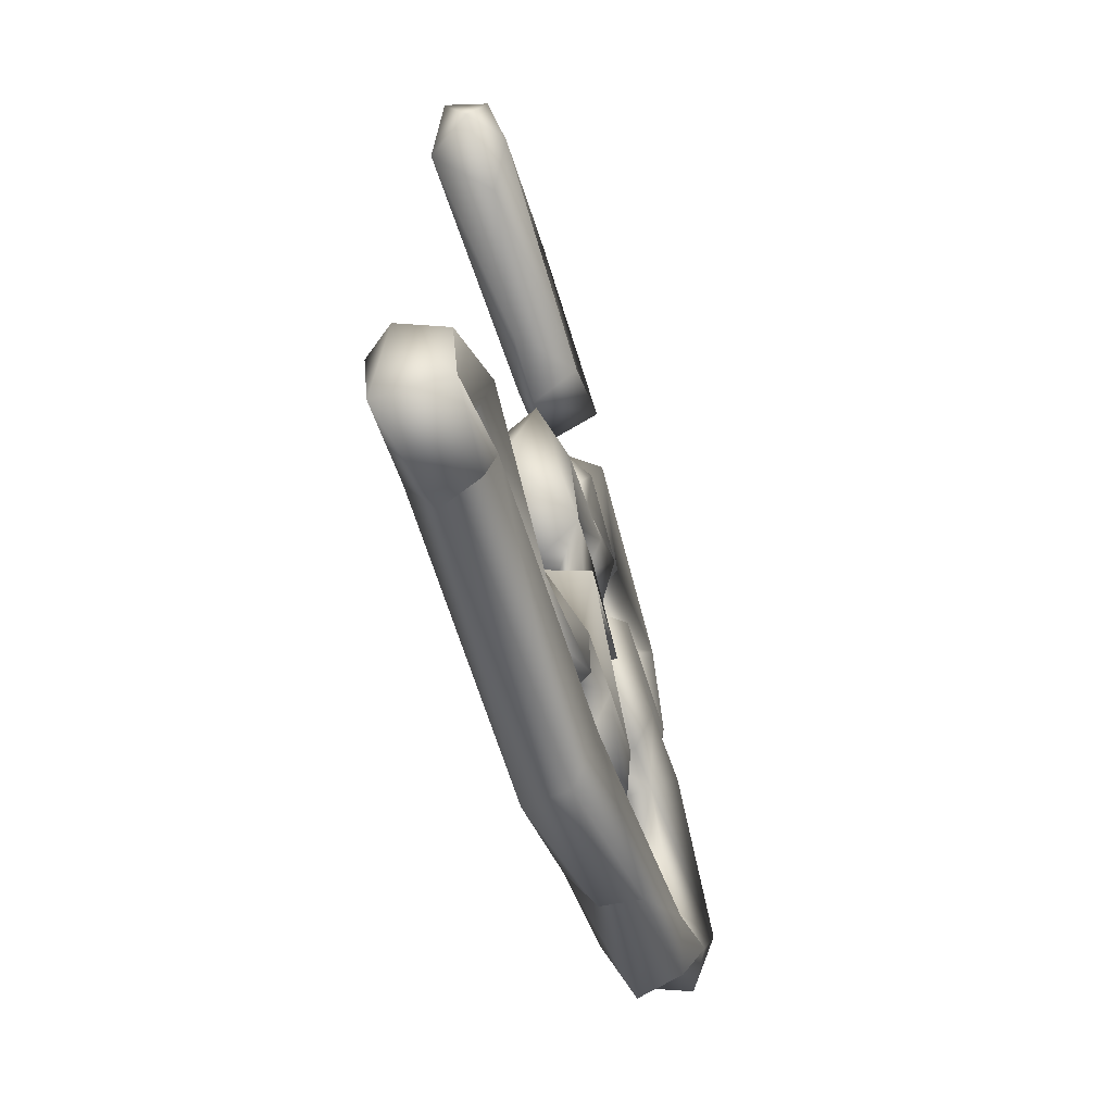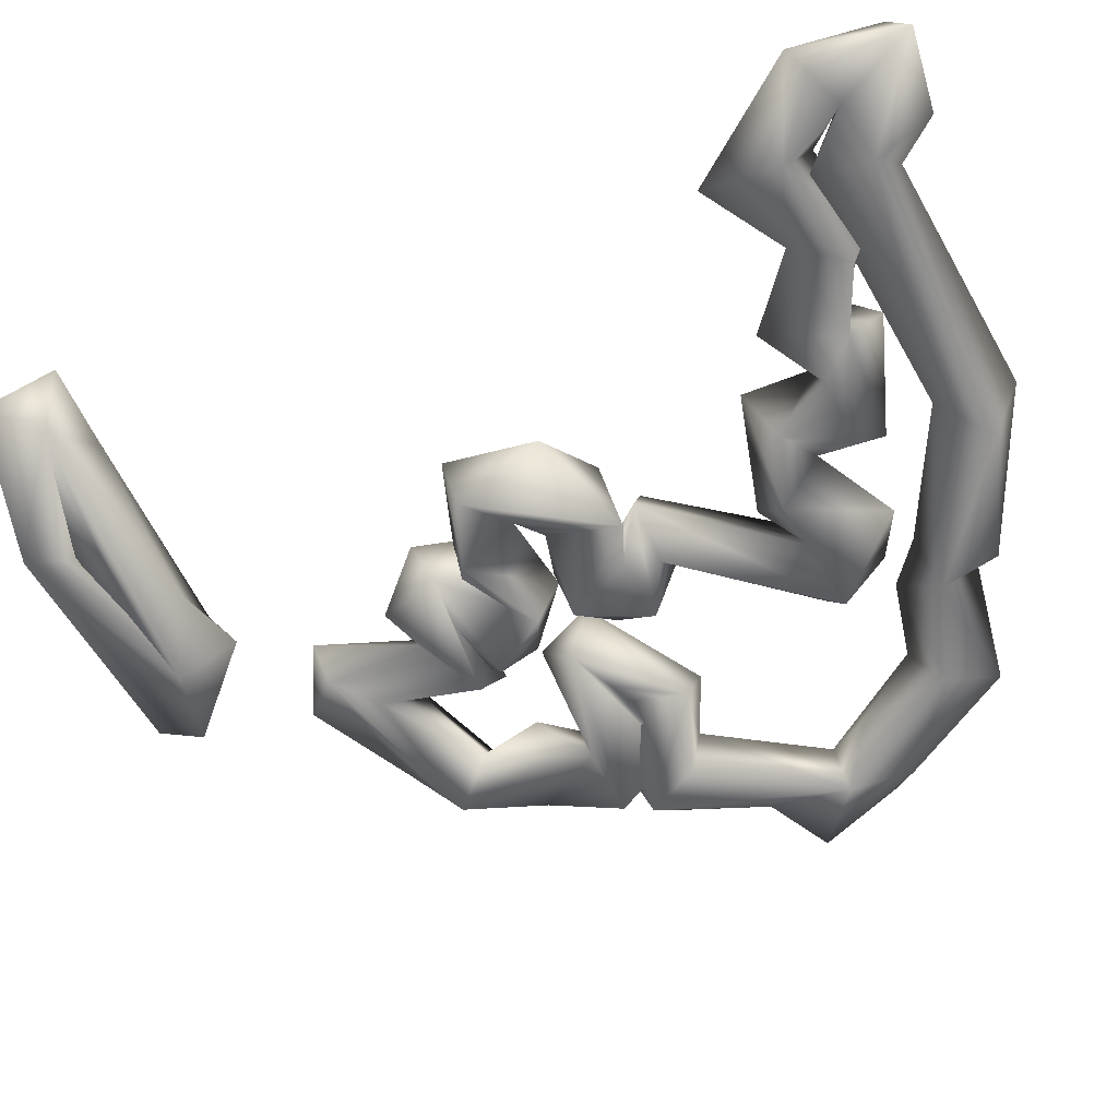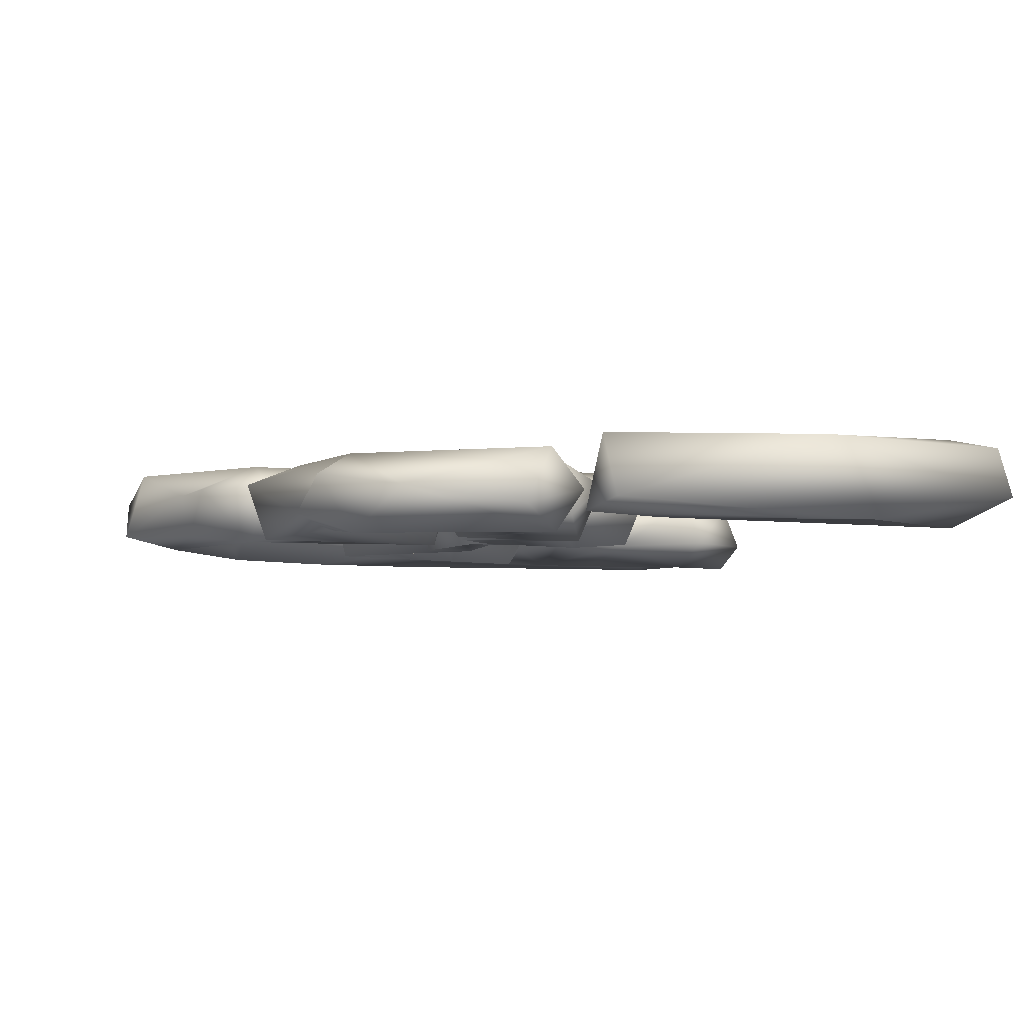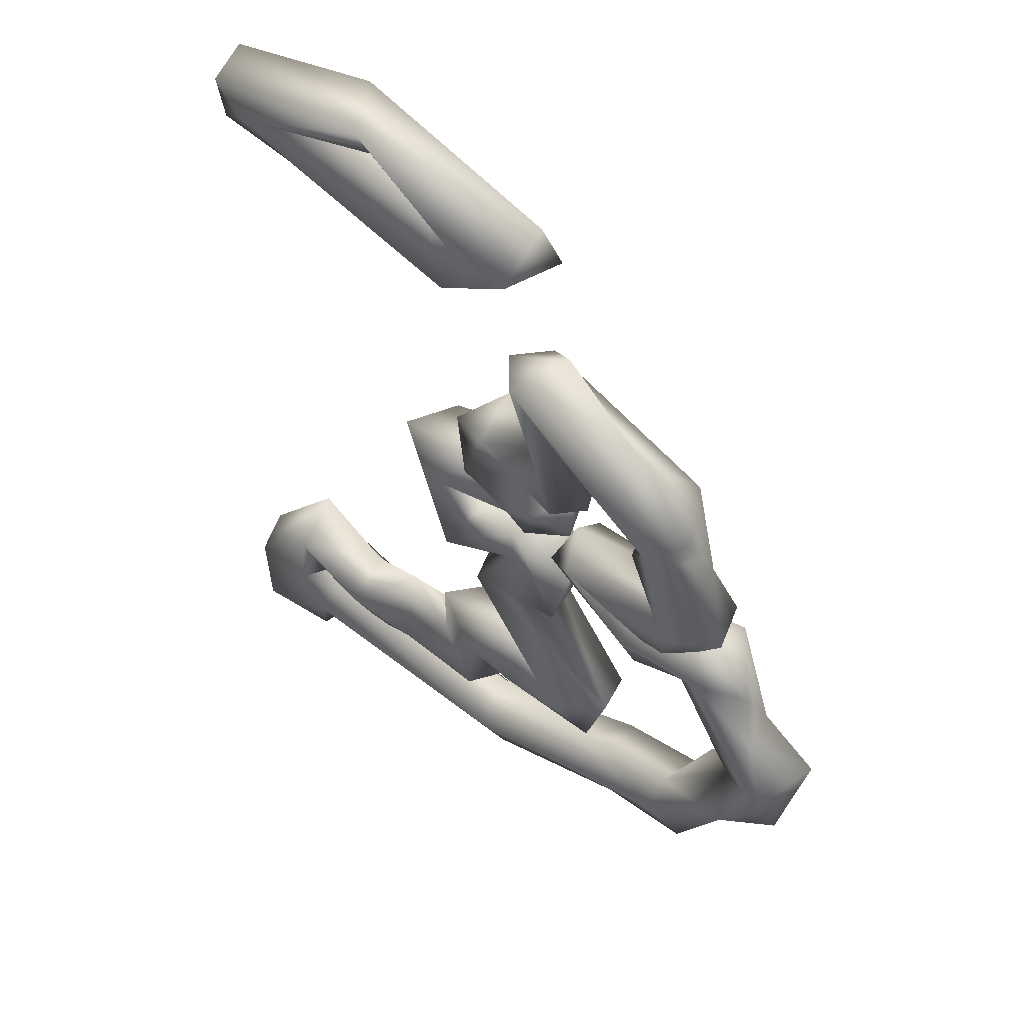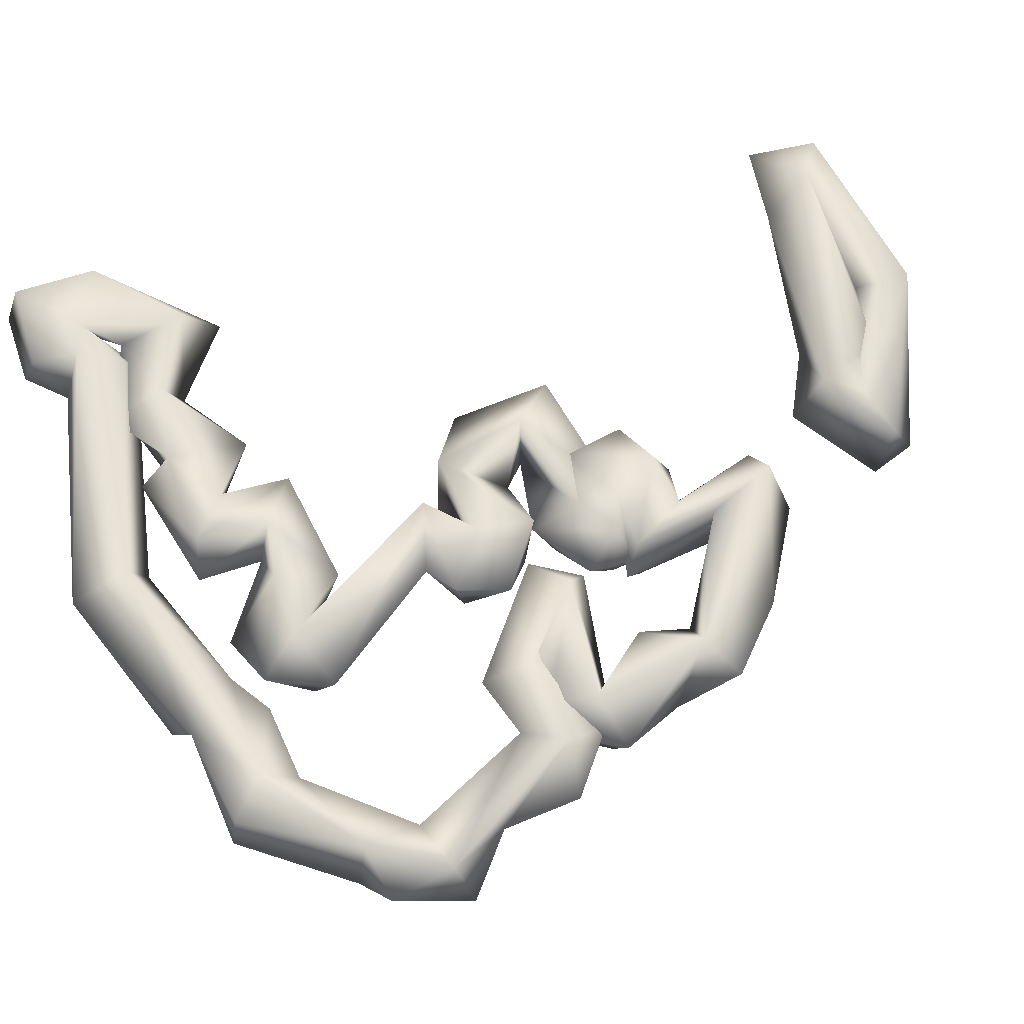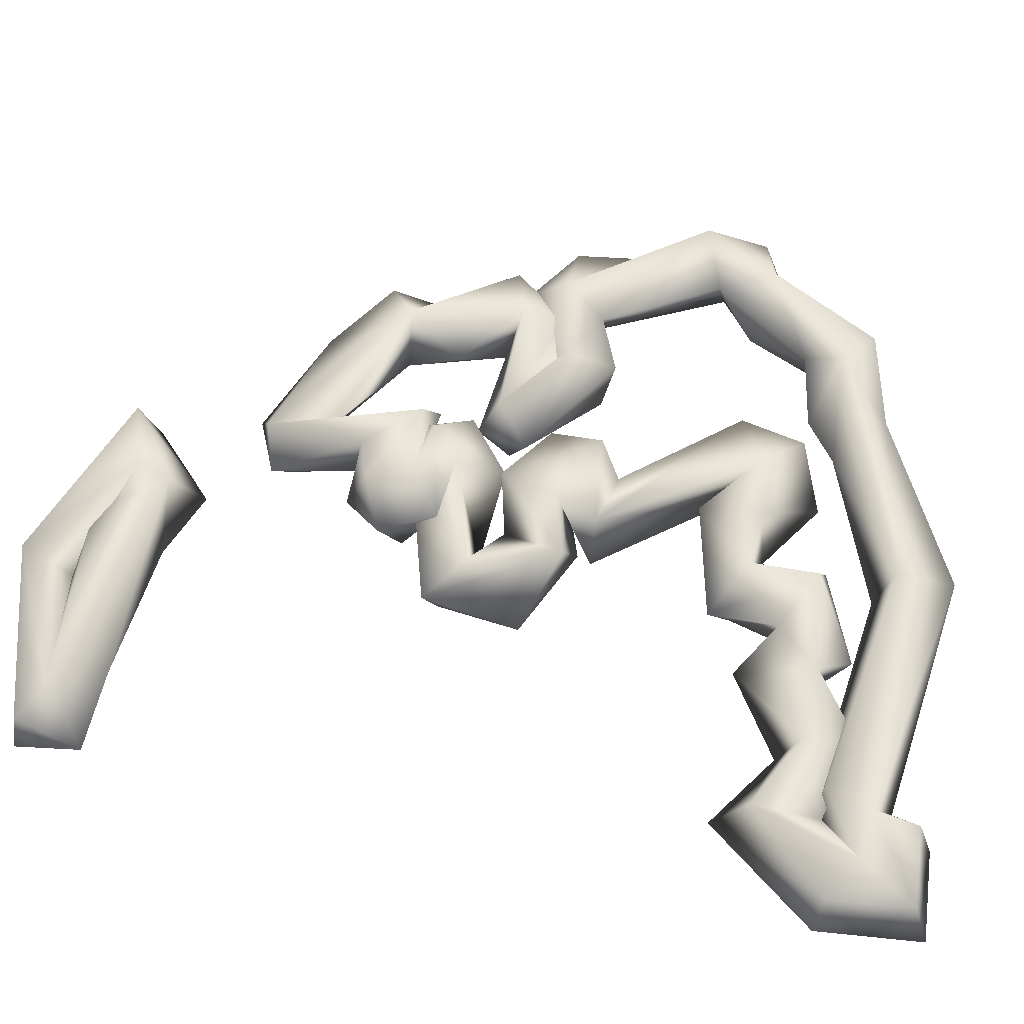
<metadata>
{"format":"obj","ext":"obj","renderer":"f3d","projection":"perspective","resolution":1024,"background":"white","views":[{"elev":-65.4,"azim":107.8,"up":"+Z"},{"elev":-63.2,"azim":112.3,"up":"+Y"},{"elev":-4.4,"azim":-14.7,"up":"+Y"},{"elev":54.5,"azim":-139.6,"up":"+Z"},{"elev":65.9,"azim":-104.0,"up":"+Y"},{"elev":60.9,"azim":101.3,"up":"+Y"}]}
</metadata>
<code>
o GR.001_CUCurve.046
v 1.11 -0.000546 0.4008
v 1.109 -0.001917 0.4002
v 1.105 0.000771 0.4012
v 1.106 -0.001978 0.4026
v 1.106 -0.000709 0.4066
v 1.105 0.001965 0.4048
v 1.102 -0.000796 0.4039
v 1.101 0.00189 0.4027
v 1.1 0.000795 0.4
v 1.1 -0.001906 0.4012
v 1.098 0.000151 0.4066
v 1.097 0.001602 0.4025
v 1.097 -0.001944 0.4026
v 1.095 0.000766 0.4048
v 1.095 -0.001197 0.4044
v 1.096 0.000789 0.4008
v 1.092 0.001936 0.4031
v 1.091 -0.00045 0.4027
v 1.092 -0.001873 0.4041
v 1.095 0.000725 0.4084
v 1.092 0.001896 0.4068
v 1.091 -0.000176 0.4061
v 1.094 -0.00218 0.4072
v 1.089 0.00076 0.4098
v 1.089 0.001969 0.4066
v 1.09 -0.002133 0.4083
v 1.087 -0.000837 0.4079
v 1.086 0.001879 0.4069
v 1.087 -0.000619 0.4036
v 1.084 0.001055 0.4049
v 1.084 -0.001864 0.4073
v 1.083 0.000719 0.4084
v 1.091 0.001931 0.4149
v 1.088 0.000776 0.4143
v 1.089 -0.001913 0.4147
v 1.092 -0.001007 0.4149
v 1.09 0.001027 0.4174
v 1.086 0.001601 0.4155
v 1.087 -0.001987 0.416
v 1.089 -0.001007 0.4165
v 1.086 0.000793 0.4183
v 1.088 -0.001847 0.4196
v 1.089 0.001375 0.4203
v 1.093 0.00194 0.4162
v 1.092 -7.8e-05 0.4196
v 1.092 -0.001615 0.4157
v 1.097 -0.000746 0.4179
v 1.093 -0.000657 0.4207
v 1.095 0.001933 0.421
v 1.096 -0.001932 0.4225
v 1.097 0.000927 0.423
v 1.093 -0.002203 0.4236
v 1.09 0.000935 0.4249
v 1.089 0.001841 0.4228
v 1.089 0.000874 0.4202
v 1.089 -0.001909 0.4214
v 1.087 0.00199 0.4243
v 1.086 0.000791 0.4225
v 1.087 -0.001915 0.4241
v 1.09 -0.00131 0.4225
v 1.086 -4e-05 0.4251
v 1.09 0.001188 0.425
v 1.09 -0.001306 0.4254
v 1.093 -0.001964 0.4251
v 1.092 0.001476 0.4231
v 1.093 0.000786 0.4261
v 1.091 -0.000882 0.4284
v 1.091 0.001934 0.4272
v 1.089 0.001047 0.428
v 1.086 0.001856 0.4252
v 1.085 3.7e-05 0.4244
v 1.086 -0.00188 0.4254
v 1.089 -0.000983 0.4274
v 1.089 -0.00199 0.432
v 1.091 2e-05 0.4326
v 1.089 0.001978 0.433
v 1.088 0.001042 0.4297
v 1.087 -0.001237 0.4304
v 1.087 -0.000763 0.434
v 1.082 0.000177 0.4313
v 1.08 0.001999 0.4271
v 1.08 -0.001993 0.4289
v 1.082 -0.000844 0.427
v 1.079 0.000847 0.4285
v 1.078 -0.000804 0.4251
v 1.082 0.000566 0.4241
v 1.076 0.000799 0.4219
v 1.08 -0.001385 0.4219
v 1.079 0.001936 0.4211
v 1.077 -0.001914 0.4214
v 1.078 -0.000828 0.4183
v 1.079 0.001506 0.4187
v 1.085 0.001947 0.4212
v 1.083 0.001103 0.4189
v 1.086 -3e-05 0.4222
v 1.086 -0.001971 0.4205
v 1.084 -0.001679 0.4195
v 1.082 -0.000665 0.4198
v 1.087 0.000805 0.4195
v 1.081 0.000949 0.4156
v 1.082 -0.001727 0.4162
v 1.081 0.001992 0.4183
v 1.078 0.000877 0.4168
v 1.078 -0.001315 0.4175
v 1.077 0.002004 0.4191
v 1.077 -0.001953 0.4201
v 1.077 0.000849 0.4211
v 1.074 0.000785 0.4189
v 1.074 0.000745 0.4149
v 1.074 -0.001389 0.4147
v 1.074 -0.001852 0.4106
v 1.075 0.000765 0.4109
v 1.071 -0.001324 0.4128
v 1.072 0.002011 0.412
v 1.071 0.000652 0.4087
v 1.073 -0.000966 0.4073
v 1.074 0.001957 0.408
v 1.079 0.000863 0.4056
v 1.077 -0.000879 0.4087
v 1.079 0.002001 0.4037
v 1.078 -0.001988 0.4041
v 1.077 -0.000794 0.4017
v 1.077 0.001451 0.4021
v 1.082 0.001142 0.4008
v 1.083 0.000766 0.4049
v 1.083 -0.002101 0.4027
v 1.083 -0.000648 0.3997
v 1.085 0.000716 0.4033
v 1.092 -0.000849 0.4001
v 1.091 0.000624 0.3962
v 1.091 0.001944 0.3992
v 1.09 -0.001915 0.3978
v 1.103 0.001438 0.4013
v 1.104 -0.000616 0.4018
v 1.103 -0.000847 0.3977
v 1.104 0.001981 0.3989
v 1.104 -0.001958 0.3988
v 1.107 0.001137 0.3992
v 1.107 -0.000949 0.3993
v 1.105 0.001506 0.3965
v 1.105 -0.00067 0.3957
v 1.109 -0.001444 0.3953
v 1.109 0.001918 0.3963
v 1.109 0.001717 0.4006
v 1.108 -0.00073 0.4415
v 1.108 0.001541 0.4412
v 1.105 -7.2e-05 0.439
v 1.107 -0.001979 0.4388
v 1.101 -0.001952 0.4428
v 1.098 0.001669 0.4437
v 1.099 -0.000305 0.44
v 1.089 0.001895 0.4401
v 1.092 0.001499 0.4392
v 1.09 -0.001022 0.4414
v 1.092 -0.001731 0.4388
v 1.089 -0.001557 0.4393
v 1.093 -0.000923 0.4401
v 1.093 -0.000729 0.4357
v 1.093 0.001919 0.4373
v 1.096 -0.000748 0.4371
v 1.095 0.000815 0.4409
v 1.106 0.001977 0.4402
v 1.104 0.000776 0.4376
v 1.106 -0.000799 0.4414
v 1.108 0.000657 0.4378
f 138 6 144
f 139 3 138
f 2 4 139
f 1 4 2
f 144 5 1
f 6 7 5
f 3 8 6
f 7 10 4
f 4 9 3
f 8 11 7
f 9 12 8
f 10 12 9
f 7 13 10
f 12 14 11
f 13 16 12
f 16 17 12
f 15 19 13
f 13 18 16
f 19 18 13
f 18 21 17
f 14 23 15
f 17 20 14
f 19 22 18
f 15 23 19
f 20 26 23
f 21 24 20
f 22 25 21
f 24 27 26
f 25 28 24
f 26 29 22
f 29 30 25
f 27 31 26
f 31 32 30
f 36 35 31
f 32 33 28
f 33 36 27
f 35 34 32
f 33 37 36
f 37 40 36
f 34 38 33
f 36 39 35
f 39 38 34
f 39 41 38
f 41 43 38
f 42 43 41
f 40 42 39
f 43 44 37
f 42 45 43
f 40 46 42
f 44 46 40
f 44 47 46
f 48 49 45
f 46 48 45
f 47 50 46
f 48 54 49
f 51 52 50
f 49 53 51
f 50 52 48
f 53 60 52
f 48 55 54
f 52 55 48
f 56 58 55
f 55 57 54
f 60 59 56
f 54 60 53
f 59 61 58
f 61 57 58
f 61 62 57
f 59 63 61
f 62 65 57
f 60 64 59
f 54 65 60
f 65 64 60
f 62 68 65
f 66 67 64
f 68 69 67
f 69 73 67
f 62 70 68
f 63 71 62
f 64 72 63
f 67 72 64
f 73 74 72
f 69 75 73
f 71 77 70
f 72 78 71
f 74 78 72
f 75 79 74
f 76 79 75
f 76 80 79
f 77 81 76
f 80 82 74
f 82 83 78
f 81 84 80
f 84 85 82
f 85 88 82
f 83 86 81
f 81 87 85
f 87 91 90
f 89 92 87
f 91 96 90
f 92 94 91
f 93 94 92
f 88 93 89
f 95 99 93
f 96 99 95
f 99 102 93
f 96 101 99
f 97 101 96
f 101 103 100
f 103 105 102
f 98 106 101
f 105 107 102
f 105 108 107
f 108 110 106
f 105 109 108
f 103 114 105
f 111 112 103
f 110 113 111
f 109 113 110
f 115 116 113
f 112 117 114
f 116 111 113
f 111 119 112
f 117 122 116
f 118 120 117
f 116 121 111
f 120 123 117
f 122 126 121
f 123 124 122
f 120 124 123
f 118 125 120
f 121 125 118
f 124 127 126
f 126 128 125
f 124 130 127
f 131 130 124
f 130 135 132
f 129 133 131
f 131 136 130
f 133 136 131
f 135 137 132
f 137 134 129
f 134 138 133
f 137 139 134
f 135 141 137
f 140 141 135
f 138 143 136
f 141 142 137
f 140 142 141
f 143 1 142
f 138 144 143
f 1 2 142
f 145 149 148
f 146 150 145
f 147 151 162
f 150 154 149
f 149 155 151
f 154 156 149
f 153 152 150
f 152 154 150
f 152 156 154
f 152 158 156
f 153 159 152
f 159 160 158
f 157 161 153
f 161 162 159
f 160 148 155
f 159 163 160
f 162 163 159
f 157 164 161
f 148 164 157
f 162 165 163
f 165 145 148
f 162 146 165
f 146 145 165
f 138 3 6
f 139 4 3
f 144 6 5
f 1 5 4
f 6 8 7
f 5 7 4
f 3 9 8
f 4 10 9
f 8 12 11
f 10 13 12
f 7 11 13
f 11 14 15
f 11 15 13
f 12 17 14
f 16 18 17
f 14 20 23
f 17 21 20
f 18 22 21
f 19 23 22
f 20 24 26
f 21 25 24
f 23 26 22
f 24 28 27
f 22 29 25
f 25 30 28
f 26 31 29
f 29 31 30
f 30 32 28
f 28 33 27
f 27 36 31
f 32 34 33
f 31 35 32
f 33 38 37
f 35 39 34
f 36 40 39
f 39 42 41
f 38 43 37
f 37 44 40
f 43 45 44
f 42 46 45
f 45 49 44
f 44 51 47
f 44 49 51
f 46 50 48
f 47 51 50
f 49 54 53
f 51 53 52
f 52 60 56
f 52 56 55
f 55 58 57
f 56 59 58
f 61 63 62
f 57 65 54
f 59 64 63
f 65 66 64
f 65 68 66
f 66 68 67
f 68 70 69
f 62 71 70
f 63 72 71
f 67 73 72
f 70 76 69
f 73 75 74
f 69 76 75
f 70 77 76
f 71 78 77
f 79 80 74
f 76 81 80
f 74 82 78
f 78 83 77
f 77 83 81
f 80 84 82
f 82 88 83
f 84 81 85
f 83 88 86
f 85 87 90
f 86 89 81
f 86 88 89
f 85 90 88
f 81 89 87
f 87 92 91
f 89 93 92
f 90 96 88
f 91 94 97
f 88 95 93
f 88 96 95
f 91 97 96
f 94 98 97
f 93 102 94
f 99 100 102
f 99 101 100
f 94 102 98
f 97 98 101
f 100 103 102
f 101 104 103
f 101 106 104
f 102 107 98
f 98 107 106
f 107 108 106
f 108 109 110
f 106 111 104
f 106 110 111
f 104 111 103
f 105 114 109
f 103 112 114
f 109 114 113
f 114 115 113
f 114 117 115
f 115 117 116
f 112 118 117
f 112 119 118
f 111 121 119
f 119 121 118
f 116 122 121
f 117 123 122
f 122 124 126
f 121 126 125
f 125 128 120
f 126 129 128
f 128 131 120
f 128 129 131
f 127 132 126
f 127 130 132
f 120 131 124
f 126 132 129
f 129 134 133
f 130 136 135
f 132 137 129
f 133 138 136
f 134 139 138
f 136 140 135
f 136 143 140
f 137 142 139
f 140 143 142
f 143 144 1
f 142 2 139
f 162 150 146
f 148 151 147
f 148 149 151
f 145 150 149
f 162 151 150
f 149 156 155
f 151 153 150
f 151 155 153
f 155 157 153
f 152 159 158
f 156 158 155
f 158 160 155
f 153 161 159
f 155 148 157
f 160 163 148
f 161 164 162
f 163 165 148
f 164 147 162
f 164 148 147

</code>
